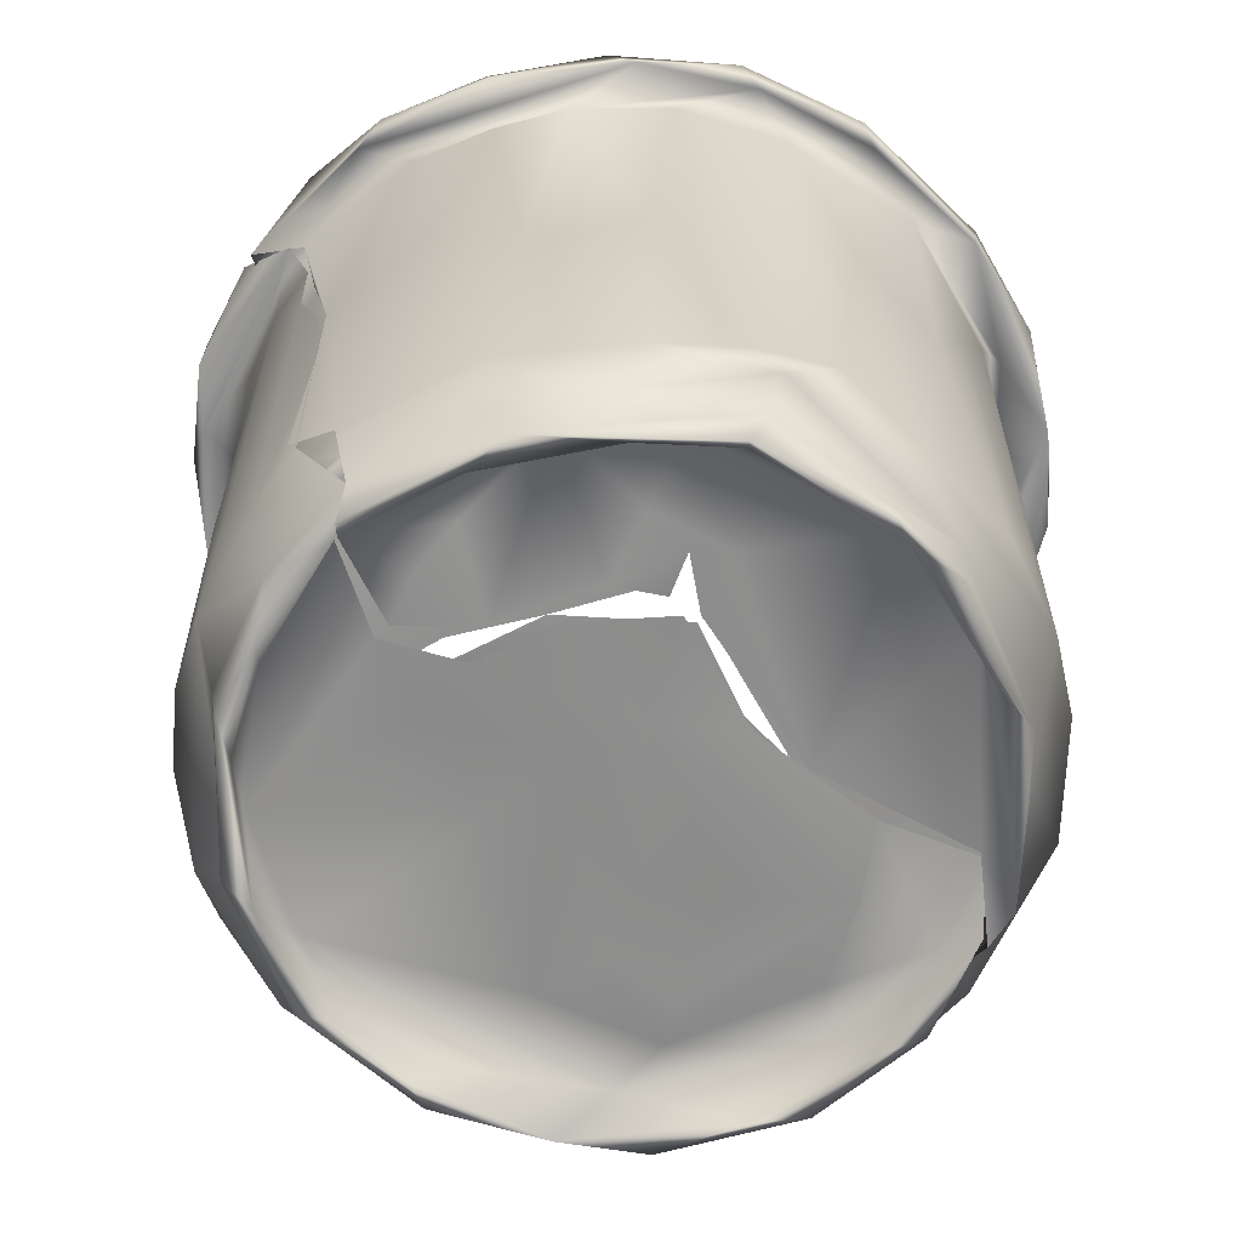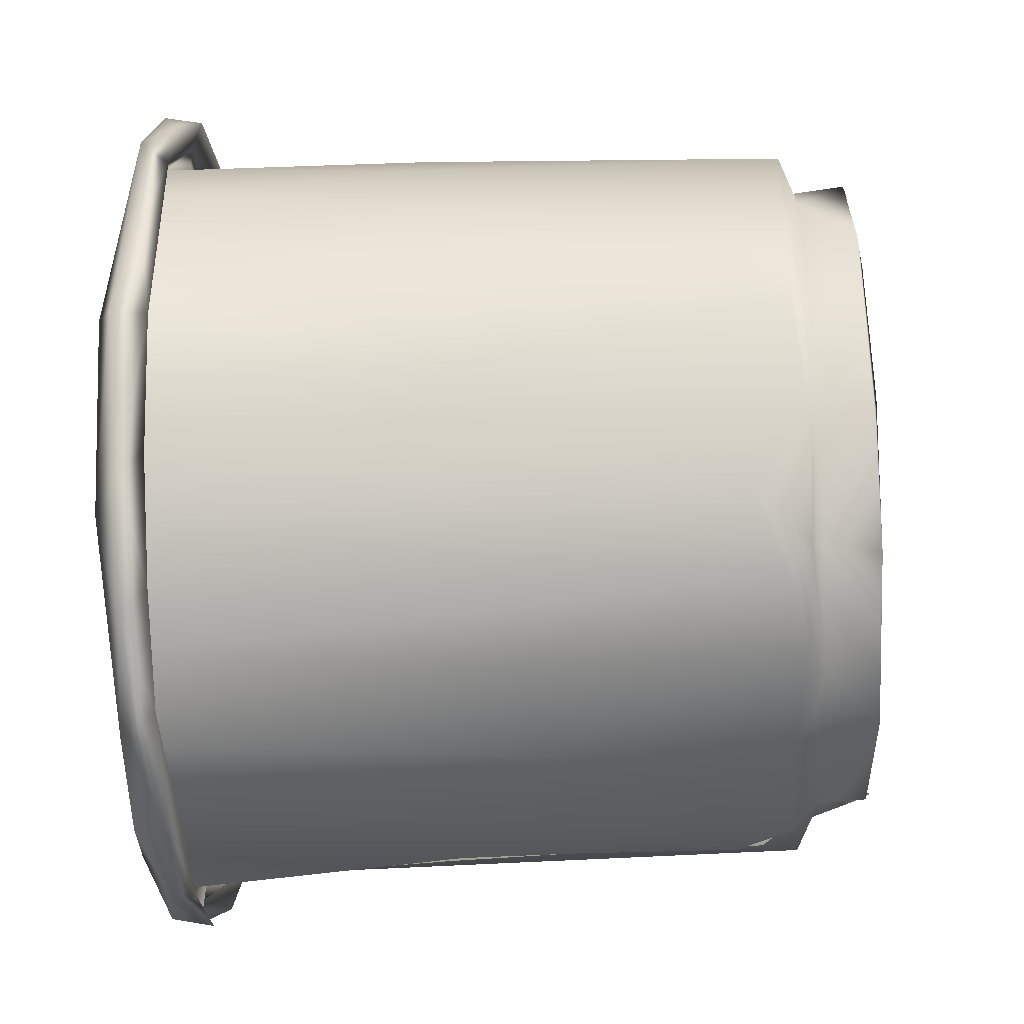
<metadata>
{"format":"obj","ext":"obj","renderer":"f3d","projection":"perspective","resolution":1024,"background":"white","views":[{"elev":-65.1,"azim":26.7,"up":"+Z"},{"elev":-37.4,"azim":93.2,"up":"+Y"}]}
</metadata>
<code>
v 0.007986 0.004228 0.005584
v 0.01109 0.01092 0.00514
v 0.01316 0.001962 0.00557
v -0.01455 0.01706 0.00605
v 0.007997 0.01303 0.00545
v 0.003943 0.007534 0.005799
v 0.001953 0.01528 0.005898
v 0.01853 0.01414 0.005196
v 0.002347 0.008034 0.005922
v 0.0211 0.012 0.005261
v 0.02358 -0.001808 0.005544
v 0.0268 0.007922 0.005691
v 0.002607 0.02644 0.006163
v -0.004816 0.002607 0.0001672
v -0.01051 0.006194 0.0004464
v -0.01754 0.01944 0.0003122
v -0.01867 0.02165 0.00597
v -0.009703 0.000403 0.006801
v -0.007147 -0.002293 0.01953
v -0.02171 0.02071 0.007343
v -0.001581 0.01155 0.007196
v 0.01709 -0.006506 0.007241
v -0.01156 0.006304 0.005949
v -0.009511 0.002548 0.00804
v -0.01512 0.009375 0.007297
v -0.01909 0.01229 0.009008
v -0.01488 0.005589 0.00778
v -0.01146 0.001062 0.02889
v -0.01646 0.02272 0.0002379
v -0.01512 0.009375 0.007297
v -0.01872 0.01762 0.008178
v -0.01323 0.01318 0.01502
v -0.0113 0.01009 0.0005142
v 0.006996 0.01091 0.007042
v 0.003767 0.01294 0.006983
v -0.02017 0.02525 0.00741
v -0.006831 0.005718 0.005621
v 0.01666 -0.0032 0.0002176
v 0.02117 -0.004501 0.0002401
v 0.02897 0.0002143 0.0002384
v -0.00636 0.01136 0.007223
v -0.002171 -0.005894 0.05747
v -0.001588 -0.005242 0.007545
v 0.003909 -0.000934 0.006043
v 0.0052 -0.002791 0.000137
v -0.002845 -0.000607 0.005596
v 0.005833 -0.003825 0.000723
v 0.006825 -0.00473 0.005621
v 0.003642 -0.001081 0.005901
v 0.007509 -0.008186 0.008366
v 0.001953 -0.007035 0.0139
v 0.003145 -0.007805 0.04209
v 0.003207 -0.007333 0.01136
v 0.003132 -0.007629 0.03109
v 0.003132 -0.007629 0.03109
v 0.0153 0.01284 0.007111
v 0.01374 -0.009507 0.04231
v 0.0005315 -0.003764 0.007691
v -0.01867 0.03279 0.005746
v -0.01619 0.02942 0.005935
v 0.0153 0.01284 0.007111
v 0.02571 0.01894 0.007172
v 0.007341 -0.006353 0.007676
v 0.002279 0.03189 0.007247
v 0.02401 0.01441 0.007072
v -0.02202 0.02007 0.04053
v 0.006825 -0.00473 0.005621
v 0.01918 -0.005283 0.005712
v 0.02033 -0.008289 0.008672
v -0.02256 0.02608 0.008729
v -0.02166 0.03535 0.007244
v 0.001933 -0.007433 0.04362
v -0.01612 0.006467 0.04434
v -0.01914 0.01018 0.07054
v -0.005431 -0.001533 0.04266
v 0.002053 -0.00527 0.03699
v 0.007434 -0.006496 0.03181
v 0.02783 -0.002818 0.005543
v 0.0157 -0.007106 0.009926
v -0.01416 0.007953 0.03125
v -0.01161 0.003775 0.04514
v -0.02289 0.03044 0.04145
v -0.01032 0.003263 0.03139
v -0.008419 0.005575 0.02056
v -0.007813 0.001586 0.02193
v 0.001746 -0.00491 0.01483
v -0.002685 -0.002157 0.01413
v 0.009935 -0.006208 0.01932
v -0.01954 0.03242 0.01014
v 0.01623 -0.006859 0.02225
v -0.01433 0.01267 0.02072
v -0.01475 0.0081 0.03173
v -0.01533 0.01314 0.02135
v -0.01851 0.01691 0.02549
v -0.01812 0.01386 0.04161
v -0.01973 0.02378 0.02139
v -0.01347 0.01259 0.01442
v -0.02062 0.02248 0.0377
v -0.01142 0.007905 0.02606
v -0.01183 0.004079 0.04429
v 0.01525 -0.007371 0.03153
v -0.01699 0.02578 0.01645
v -0.01632 0.01255 0.02263
v -0.01962 0.02281 0.02147
v -0.01973 0.02285 0.02182
v -0.01715 0.03405 0.02644
v -0.02049 0.02598 0.03196
v 0.03142 0.0142 0.005666
v 0.02807 0.01249 0.0058
v 0.03275 -0.00396 0.007474
v 0.03559 -0.003672 0.07051
v 0.03934 0.0006333 0.009349
v 0.03305 -0.004462 0.03667
v 0.03225 -0.000141 0.000476
v 0.03713 0.004161 0.0001444
v 0.04383 0.003775 0.07038
v 0.02328 -0.008282 0.03428
v 0.03354 -0.0006042 0.007378
v 0.02997 -0.003968 0.03604
v 0.03573 -0.0006111 0.04628
v 0.04163 0.005376 0.03203
v 0.03648 0.00563 0.002803
v 0.03816 0.009446 0.007092
v 0.02668 -0.008085 0.07041
v 0.03209 -0.003553 0.0706
v 0.02175 -0.006643 0.03713
v 0.04101 0.002818 0.006934
v 0.026 -0.005045 0.007676
v 0.04155 0.00578 0.007431
v 0.04456 0.00631 0.01213
v 0.03864 0.004854 0.00576
v 0.04155 0.00578 0.007431
v 0.04708 0.009515 0.04639
v 0.03217 0.002653 0.005706
v 0.01457 -0.008196 0.06925
v 0.04691 0.0135 0.03722
v 0.04649 0.01172 0.06937
v 0.04361 0.0185 0.006032
v 0.03903 0.002593 0.0193
v 0.04623 0.01344 0.007537
v 0.04129 0.00583 0.02017
v 0.02541 0.02824 0.007263
v 3.775e-05 0.05481 0.005982
v 0.01109 0.02418 0.005292
v 0.01826 0.04206 0.005381
v -0.001628 0.04288 0.005508
v 0.0181 0.02401 0.005163
v 0.006097 0.05232 0.005467
v 0.01132 0.03799 0.005468
v 0.005294 0.04265 0.00533
v 0.0258 0.02906 0.005579
v 0.02538 0.01695 0.005043
v 0.02677 0.04725 0.005277
v 0.02493 0.01536 0.005935
v 0.02648 0.01784 0.005728
v 0.03123 0.04104 0.006016
v 0.02825 0.03437 0.00605
v 0.01196 0.04526 0.005649
v 0.03756 0.04766 0.00605
v 0.009117 0.04897 0.005584
v 0.02073 0.05341 0.005664
v -0.01085 0.04968 0.005559
v 0.01921 0.05485 0.007127
v -0.004989 0.05354 5.541e-05
v 0.01744 0.0587 0.005777
v -0.009769 0.04701 0.005454
v -0.01103 0.05087 0.007209
v 0.02072 0.05547 0.007154
v 0.0254 0.06073 0.007187
v 0.008367 0.05805 0.007171
v 0.003881 0.058 0.007161
v 0.01541 0.0612 0.0001083
v 0.01052 0.05927 4.65e-05
v 0.00179 0.05869 0.000363
v -0.0009596 0.05754 0.005642
v 0.01672 0.06158 0.005823
v -0.02114 0.0386 0.01656
v 0.006439 0.06363 0.006998
v -0.0159 0.04805 0.006973
v -0.01644 0.04856 0.01017
v 0.01464 0.06312 0.007761
v 0.01346 0.06484 0.00857
v 0.02286 0.058 0.0001189
v -0.01809 0.04049 0.007522
v -0.01513 0.04643 0.01176
v 0.02653 0.01928 0.007129
v 0.02718 0.03583 0.007187
v 0.03532 0.0524 -0.0003785
v 0.03856 0.05087 0.0003008
v 0.03521 0.05191 0.0002783
v -0.01832 0.03329 0.0003954
v -0.01323 0.04608 0.0005144
v 0.02126 0.06415 0.007852
v 0.03119 0.0472 0.007233
v -0.01603 0.03508 0.0008098
v -0.0121 0.05365 0.007924
v 0.03054 0.05411 0.005569
v -0.004154 0.05958 0.007506
v 0.04351 0.04647 0.00723
v 0.03652 0.05351 0.006807
v 0.0366 0.05376 0.007025
v -0.00296 0.05802 0.009058
v -0.01306 0.04321 0.0003415
v 0.03782 0.04829 0.005842
v -0.007871 0.05783 0.02965
v 0.02733 0.05834 7.95e-05
v -0.0005245 0.05782 0.007404
v 0.0317 0.05667 0.005787
v 0.0317 0.05667 0.005787
v 0.03102 0.06007 0.006777
v 0.03803 0.05414 0.008303
v 0.03027 0.06132 0.01046
v -0.0009582 0.06198 0.03909
v 0.03671 0.05765 0.02054
v 0.0251 0.06439 0.06544
v -0.01887 0.03763 0.01241
v -0.01814 0.0402 0.0227
v -0.01845 0.03469 0.02325
v -0.01278 0.04951 0.02378
v 0.01826 0.06257 0.02168
v 0.03693 0.0549 0.01469
v 0.03373 0.05556 0.01668
v 0.02888 0.05978 0.0199
v -0.01162 0.05032 0.01222
v 0.003568 0.0611 0.01257
v 0.001285 0.05999 0.02156
v 0.00869 0.063 0.03598
v -0.000635 0.05645 0.025
v 0.01715 0.06344 0.03082
v 0.03202 0.05516 0.02423
v 0.02104 0.06263 0.03327
v 0.03043 0.05948 0.03705
v -0.003181 0.05379 0.01798
v -0.007643 0.05293 0.02497
v 0.04535 0.02966 0.005851
v 0.04817 0.03605 0.007323
v 0.03634 0.0105 0.007135
v 0.05057 0.01804 0.03964
v 0.04455 0.01377 0.000389
v 0.05176 0.02348 0.05202
v 0.05145 0.02822 0.01221
v 0.04434 0.01724 2.025e-05
v 0.05101 0.02381 0.007874
v 0.05019 0.02662 0.0474
v 0.04935 0.02138 0.03716
v 0.05087 0.03317 0.007476
v 0.04566 0.03277 0.000136
v 0.04735 0.02161 0.005818
v 0.04657 0.03633 0.0004175
v 0.04386 0.04351 0.005665
v 0.04345 0.05046 0.007219
v 0.0463 0.04269 0.008429
v 0.04907 0.04039 0.007663
v 0.02934 0.01303 0.006764
v 0.04965 0.0425 0.07012
v 0.04616 0.04797 0.04277
v 0.0472 0.02269 0.0006283
v 0.04803 0.01413 0.006862
v 0.0413 0.05416 0.04416
v 0.04877 0.024 0.007483
v 0.04901 0.03351 0.0127
v 0.04936 0.03421 0.03145
v 0.04863 0.01982 0.0117
v 0.05027 0.03128 0.06964
v 0.04755 0.04101 0.04074
v 0.04244 0.04938 0.03495
v 0.04961 0.02851 0.02694
v 0.04888 0.02439 0.02121
v 0.0411 0.05088 0.01815
v 0.04076 0.05218 0.0483
v 0.0356 0.053 0.02989
v 0.03727 0.05514 0.03536
v -0.02457 0.01569 0.073
v -0.007748 -0.004147 0.07304
v -0.005712 -0.002402 0.07136
v -0.01601 -0.0005915 0.07297
v -0.02537 0.04209 0.07222
v -0.02881 0.02794 0.07135
v -0.02737 0.01716 0.07145
v -0.008708 -0.008101 0.07076
v -0.02106 0.02139 0.07102
v -0.02052 0.03715 0.07085
v -0.01576 -0.00293 0.07113
v -0.008465 -0.00487 0.07288
v 0.001158 -0.01284 0.07186
v -0.01791 0.04785 0.07285
v 0.0129 -0.01222 0.07296
v -0.01616 0.009397 0.06981
v -0.005909 -0.001782 0.06779
v -0.007509 -0.004082 0.07299
v -0.007222 -0.002997 0.0726
v -0.007222 -0.002997 0.0726
v -0.007253 -0.003961 0.07292
v -0.01427 0.04965 0.0704
v -0.01376 0.001897 0.07077
v -0.008242 -0.002507 0.07037
v -0.01996 0.004105 0.0684
v -0.02683 0.03597 0.06819
v -0.02634 0.01586 0.06833
v -0.02261 0.03634 0.07068
v -0.01974 0.0446 0.07045
v -0.02397 0.03192 0.07078
v -0.002458 -0.007221 0.07086
v -0.02469 0.0449 0.0681
v -0.02125 0.04414 0.07044
v -0.0001443 -0.006787 0.0569
v -0.02324 0.007178 0.07085
v -0.0223 0.01858 0.07061
v -0.002227 -0.006036 0.06593
v -0.01725 -0.001741 0.06913
v -0.003515 -0.008147 0.06965
v -0.007079 -0.009312 0.06906
v 0.007383 -0.01412 0.06822
v -0.02044 0.03281 0.03286
v -0.01794 0.04259 0.03609
v 0.004173 -0.006877 0.07103
v -0.009551 -0.006914 0.07243
v -0.009435 -0.006945 0.07247
v 0.02444 -0.007338 0.07128
v 0.03225 -0.01069 0.07189
v 0.04773 0.003659 0.07281
v 0.04888 0.01256 0.07241
v 0.021 -0.01395 0.07226
v 0.05147 0.005867 0.07027
v 0.04112 0.003853 0.06944
v 0.01045 -0.01523 0.07022
v 0.04335 -0.004365 0.07075
v 0.05499 0.02103 0.07283
v 0.04929 0.01895 0.06995
v 0.05649 0.02098 0.0716
v 0.01071 -0.01014 0.0709
v 0.05151 0.01727 0.07096
v 0.0195 -0.009693 0.07045
v 0.04415 -0.002147 0.06808
v 0.05136 0.007883 0.06804
v 0.02188 -0.01446 0.06872
v 0.05616 0.02073 0.06798
v 0.03493 -0.009675 0.06823
v -0.002817 0.06731 0.07083
v -0.01567 0.05624 0.07289
v -0.02034 0.05337 0.07043
v 0.00289 0.0639 0.07244
v 0.009586 0.0694 0.07287
v 0.01362 0.0645 0.0709
v -0.01389 0.06046 0.07019
v 0.01286 0.07148 0.07063
v -0.003015 0.05981 0.07049
v 0.004508 0.06287 0.07023
v -0.004461 0.06547 0.0681
v 0.01056 0.06591 0.07056
v -0.001219 0.05963 0.03488
v -0.005821 0.05696 0.0341
v 0.02756 0.06211 0.07091
v -0.007306 0.05888 0.06442
v -0.002682 0.06206 0.0706
v -0.01307 0.05445 0.07071
v -0.01147 0.052 0.03478
v 0.006173 0.06975 0.0682
v 0.01535 0.06641 0.07055
v 0.02208 0.06936 0.06827
v 0.04066 0.05346 0.07033
v 0.04782 0.0427 0.07103
v 0.046 0.05428 0.07267
v 0.02777 0.06821 0.07202
v 0.05335 0.04628 0.07141
v 0.03534 0.06571 0.07058
v 0.03291 0.05918 0.07038
v 0.04575 0.05772 0.07108
v 0.05724 0.0319 0.06943
v 0.05221 0.03176 0.07028
v 0.03461 0.06053 0.07051
v 0.05463 0.04196 0.06805
v 0.04491 0.05078 0.07064
v 0.05058 0.05148 0.0688
v 0.04001 0.05885 0.06925
v 0.0426 0.06005 0.06789
v 0.02346 0.06556 0.07058
v 0.05322 0.03412 0.07052
f 1 2 3
f 11 3 2
f 10 11 2
f 2 1 6
f 11 10 12
f 28 27 18
f 32 30 31
f 25 24 21
f 22 34 21
f 9 7 5
f 18 19 28
f 15 23 16
f 17 18 20
f 15 29 33
f 18 17 23
f 4 37 33
f 15 16 29
f 36 30 41
f 40 39 38
f 17 16 23
f 15 14 46
f 48 46 45
f 14 45 46
f 44 38 47
f 18 43 19
f 4 33 29
f 53 54 43
f 50 55 51
f 34 22 56
f 14 33 37
f 42 43 54
f 16 17 59
f 23 15 46
f 29 60 4
f 23 46 18
f 52 55 50
f 57 52 50
f 37 9 49
f 46 48 43
f 35 61 62
f 9 37 4
f 37 45 14
f 49 45 37
f 7 9 4
f 41 64 36
f 44 6 1
f 18 46 43
f 56 22 65
f 20 26 66
f 22 21 58
f 50 67 68
f 68 69 50
f 47 38 39
f 17 20 71
f 71 59 17
f 67 47 39
f 42 54 72
f 68 67 39
f 41 35 62
f 74 27 73
f 74 26 27
f 68 78 69
f 11 44 3
f 38 44 11
f 53 43 48
f 73 27 28
f 66 26 74
f 27 20 18
f 20 27 26
f 57 50 69
f 70 71 20
f 44 1 3
f 79 22 63
f 33 14 15
f 42 19 43
f 86 63 87
f 89 31 36
f 77 88 86
f 77 86 76
f 93 94 92
f 58 21 24
f 94 95 92
f 87 58 24
f 94 93 96
f 97 24 25
f 58 87 63
f 63 86 88
f 22 58 63
f 98 94 96
f 36 31 30
f 75 86 85
f 75 85 83
f 80 83 99
f 80 81 83
f 81 75 83
f 87 85 86
f 76 86 75
f 84 87 97
f 91 84 97
f 85 87 84
f 89 102 31
f 79 88 90
f 102 32 31
f 88 77 90
f 90 77 101
f 79 63 88
f 83 85 84
f 84 99 83
f 99 84 91
f 91 80 99
f 96 102 107
f 107 102 106
f 87 24 97
f 32 102 93
f 93 102 96
f 109 12 10
f 40 115 39
f 114 39 115
f 111 112 116
f 22 118 65
f 108 12 109
f 40 122 115
f 65 118 123
f 112 111 113
f 69 78 110
f 117 69 110
f 127 130 112
f 113 110 112
f 114 78 39
f 39 78 68
f 38 11 40
f 135 101 77
f 112 130 116
f 118 22 128
f 134 40 11
f 69 117 57
f 131 78 114
f 127 110 78
f 130 133 116
f 113 117 110
f 12 134 11
f 117 113 124
f 134 122 40
f 131 114 115
f 78 131 127
f 12 108 134
f 127 112 110
f 129 123 118
f 129 118 139
f 120 139 118
f 128 22 79
f 141 129 139
f 79 90 128
f 126 128 90
f 121 140 141
f 121 139 120
f 119 120 128
f 136 140 121
f 120 118 128
f 90 101 126
f 119 128 126
f 141 139 121
f 143 146 60
f 147 5 144
f 8 5 147
f 143 148 146
f 4 13 7
f 60 13 4
f 144 5 7
f 7 13 144
f 153 151 147
f 149 147 144
f 156 151 153
f 149 144 150
f 152 8 147
f 147 145 153
f 150 158 149
f 152 147 151
f 149 158 145
f 160 145 158
f 160 153 145
f 148 153 160
f 13 146 144
f 146 150 144
f 148 150 146
f 150 148 160
f 142 64 62
f 160 158 150
f 161 153 148
f 13 60 146
f 149 145 147
f 153 161 156
f 166 164 143
f 167 64 170
f 109 10 154
f 172 173 174
f 71 82 177
f 176 172 174
f 142 170 64
f 177 179 71
f 175 178 176
f 180 179 177
f 82 71 70
f 181 171 168
f 178 182 176
f 165 173 183
f 169 181 168
f 163 170 142
f 59 192 191
f 182 193 176
f 191 29 16
f 167 185 184
f 196 179 180
f 16 59 191
f 60 29 195
f 195 29 191
f 196 198 179
f 200 187 199
f 179 198 162
f 201 163 194
f 161 197 156
f 198 196 205
f 190 183 206
f 183 197 165
f 165 197 161
f 202 167 207
f 172 206 183
f 206 172 176
f 208 206 176
f 197 183 190
f 194 163 142
f 89 36 184
f 206 208 190
f 209 189 188
f 175 174 164
f 143 164 173
f 184 36 64
f 173 164 174
f 195 166 60
f 198 175 162
f 203 166 195
f 178 175 198
f 64 41 62
f 59 71 162
f 193 208 176
f 210 208 193
f 178 198 213
f 184 64 167
f 210 212 214
f 191 203 195
f 212 210 193
f 191 192 203
f 173 172 183
f 59 162 192
f 179 162 71
f 166 143 60
f 161 148 165
f 176 174 175
f 165 148 143
f 143 173 165
f 164 203 192
f 164 166 203
f 212 193 215
f 162 164 192
f 175 164 162
f 216 89 184
f 185 216 184
f 218 216 217
f 211 169 168
f 217 216 185
f 185 219 217
f 220 181 169
f 221 169 211
f 170 207 167
f 221 223 169
f 202 171 181
f 225 202 181
f 224 185 167
f 202 224 167
f 185 224 219
f 227 225 181
f 227 181 220
f 227 220 229
f 223 221 222
f 231 220 169
f 169 223 231
f 232 223 230
f 216 102 89
f 106 102 216
f 218 106 216
f 228 233 225
f 228 225 226
f 233 202 225
f 202 233 224
f 219 224 233
f 233 234 219
f 234 233 228
f 108 155 157
f 235 157 159
f 138 108 157
f 236 199 187
f 115 122 242
f 131 115 239
f 138 134 108
f 134 138 122
f 235 138 157
f 122 138 242
f 156 197 204
f 115 242 239
f 247 235 189
f 250 248 249
f 155 108 109
f 256 253 251
f 255 253 256
f 204 197 190
f 237 186 254
f 209 250 189
f 248 250 246
f 250 209 251
f 209 210 251
f 211 200 199
f 255 246 253
f 248 257 249
f 214 251 210
f 260 236 237
f 258 248 246
f 258 246 243
f 214 259 251
f 241 243 246
f 240 243 241
f 259 256 251
f 260 261 236
f 131 239 248
f 131 248 127
f 127 258 130
f 248 239 257
f 239 242 257
f 248 258 127
f 159 188 189
f 132 140 260
f 250 249 189
f 159 189 235
f 133 130 258
f 251 246 250
f 251 253 246
f 252 199 236
f 263 260 140
f 238 258 243
f 257 242 249
f 242 247 249
f 242 138 247
f 238 243 240
f 235 247 138
f 249 247 189
f 237 236 186
f 187 186 236
f 133 258 238
f 260 263 261
f 252 269 211
f 262 261 267
f 236 261 252
f 265 252 261
f 265 261 262
f 199 252 211
f 260 237 132
f 221 211 269
f 140 132 141
f 267 245 244
f 140 136 263
f 245 263 136
f 245 268 263
f 244 262 267
f 264 262 244
f 266 252 265
f 266 272 271
f 267 263 268
f 267 261 263
f 252 266 269
f 222 221 269
f 222 269 230
f 271 230 269
f 267 268 245
f 269 266 271
f 222 230 223
f 232 230 271
f 273 277 278
f 282 273 281
f 286 273 282
f 273 276 281
f 281 274 288
f 286 277 273
f 276 274 281
f 276 280 274
f 19 42 296
f 296 28 19
f 299 279 298
f 296 73 28
f 278 298 279
f 274 275 288
f 95 288 100
f 298 278 277
f 277 304 298
f 306 52 303
f 279 299 307
f 66 70 20
f 82 70 66
f 289 75 81
f 273 278 279
f 308 74 299
f 95 281 288
f 296 42 309
f 289 76 75
f 295 73 296
f 308 299 302
f 298 302 299
f 310 283 307
f 74 73 295
f 307 297 310
f 95 98 281
f 310 311 280
f 312 303 313
f 314 315 282
f 100 288 275
f 282 98 314
f 82 66 302
f 308 66 74
f 308 302 66
f 300 177 82
f 305 300 302
f 316 76 289
f 286 282 294
f 310 280 283
f 301 177 300
f 281 98 282
f 311 310 297
f 283 280 276
f 300 82 302
f 312 285 284
f 297 307 299
f 307 273 279
f 295 296 311
f 307 276 273
f 309 311 296
f 283 276 307
f 95 100 92
f 98 95 94
f 107 98 96
f 305 302 298
f 107 314 98
f 74 295 297
f 297 295 311
f 74 297 299
f 320 321 319
f 287 319 135
f 322 137 325
f 321 125 319
f 316 284 287
f 125 321 325
f 322 321 328
f 322 325 321
f 316 287 135
f 285 287 284
f 323 320 287
f 284 316 289
f 328 321 330
f 287 320 319
f 326 323 287
f 325 137 121
f 119 125 120
f 121 137 136
f 52 57 331
f 137 329 136
f 332 133 238
f 287 285 326
f 331 313 303
f 333 57 117
f 126 319 125
f 135 77 316
f 126 101 135
f 57 333 331
f 336 326 313
f 124 113 111
f 335 324 334
f 77 76 316
f 303 52 331
f 133 332 116
f 325 121 120
f 111 334 124
f 331 124 313
f 124 331 333
f 324 335 337
f 238 240 332
f 320 338 327
f 336 313 338
f 321 320 327
f 332 335 116
f 323 326 336
f 323 336 320
f 126 125 119
f 319 126 135
f 322 329 137
f 125 325 120
f 330 324 337
f 330 321 324
f 334 327 338
f 334 111 116
f 320 336 338
f 116 335 334
f 333 117 124
f 327 334 324
f 321 327 324
f 313 326 312
f 326 285 312
f 124 338 313
f 332 337 335
f 334 338 124
f 340 341 277
f 340 343 339
f 342 343 340
f 344 343 342
f 342 286 347
f 286 340 277
f 342 347 348
f 286 342 340
f 344 229 231
f 226 348 351
f 348 226 227
f 352 351 347
f 354 356 355
f 347 286 294
f 356 354 205
f 345 339 349
f 294 315 357
f 349 350 355
f 339 358 349
f 294 357 352
f 359 193 182
f 359 182 350
f 354 213 205
f 356 298 304
f 341 304 277
f 315 294 282
f 356 205 196
f 348 227 344
f 348 344 342
f 358 350 349
f 178 213 350
f 350 182 178
f 345 341 340
f 301 180 177
f 300 305 301
f 339 345 340
f 304 349 356
f 356 301 305
f 339 343 346
f 345 304 341
f 301 356 180
f 356 196 180
f 349 304 345
f 339 346 358
f 347 294 352
f 346 360 358
f 213 198 205
f 355 213 354
f 355 350 213
f 229 344 227
f 348 347 351
f 355 356 349
f 315 217 219
f 315 314 106
f 315 106 217
f 315 219 357
f 358 359 350
f 357 219 234
f 352 357 234
f 226 225 227
f 305 298 356
f 229 220 231
f 231 223 232
f 106 218 217
f 314 107 106
f 351 234 228
f 352 234 351
f 228 226 351
f 264 329 322
f 363 353 361
f 363 361 362
f 363 343 353
f 322 328 264
f 363 362 328
f 365 363 328
f 363 364 343
f 330 365 328
f 328 362 264
f 353 343 344
f 363 368 364
f 353 367 361
f 343 364 346
f 215 371 212
f 365 369 372
f 265 262 264
f 368 365 374
f 365 368 363
f 374 365 372
f 370 246 255
f 371 259 214
f 370 241 246
f 266 265 362
f 376 372 375
f 372 376 374
f 376 368 374
f 270 266 362
f 371 373 259
f 371 214 212
f 367 232 272
f 332 240 370
f 367 272 270
f 359 377 215
f 370 378 332
f 373 256 259
f 377 371 215
f 372 369 337
f 366 376 360
f 367 270 361
f 330 369 365
f 358 360 377
f 373 255 256
f 362 361 270
f 360 346 364
f 360 364 366
f 330 337 369
f 329 245 136
f 329 244 245
f 360 375 377
f 375 371 377
f 362 265 264
f 373 371 375
f 375 360 376
f 368 366 364
f 337 378 372
f 368 376 366
f 231 353 344
f 370 240 241
f 193 359 215
f 373 370 255
f 329 264 244
f 367 353 232
f 272 266 270
f 337 332 378
f 353 231 232
f 377 359 358
f 375 372 373
f 370 373 378
f 378 373 372
f 232 271 272

</code>
